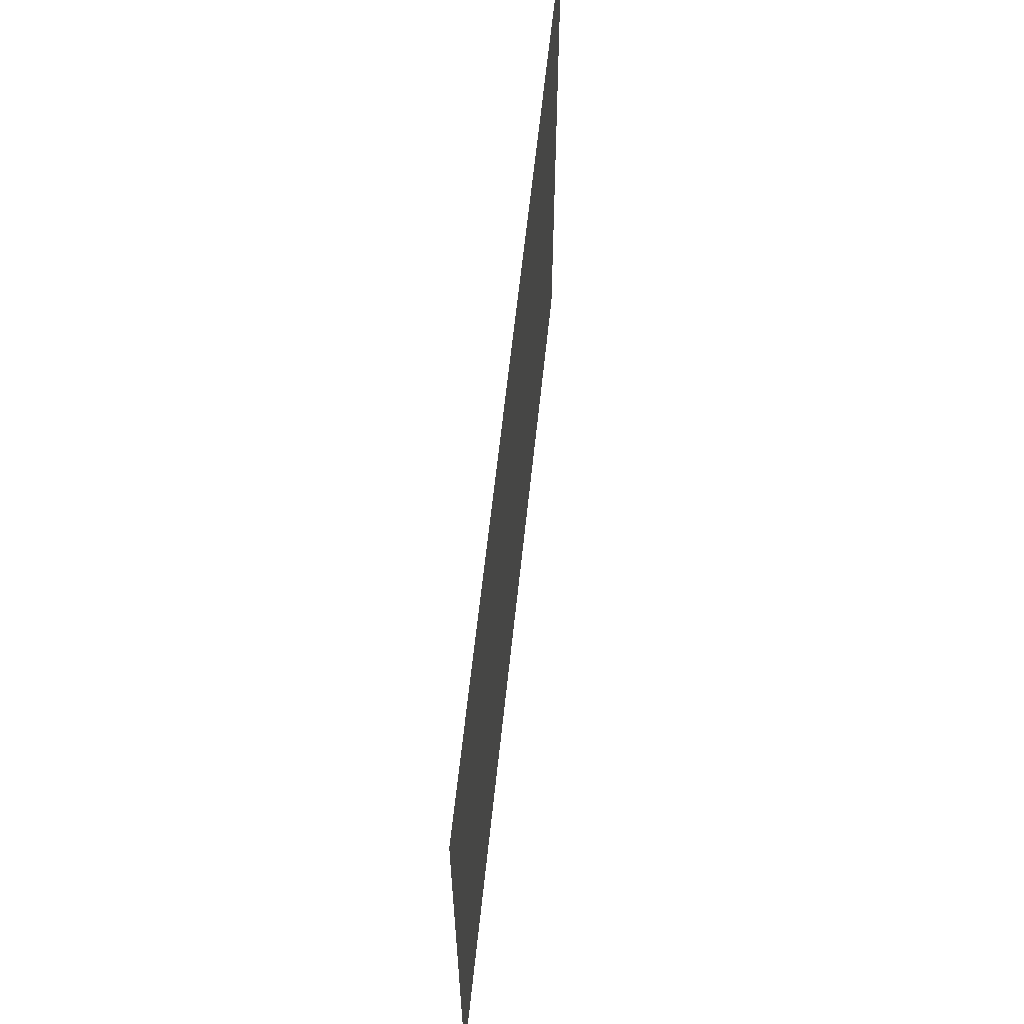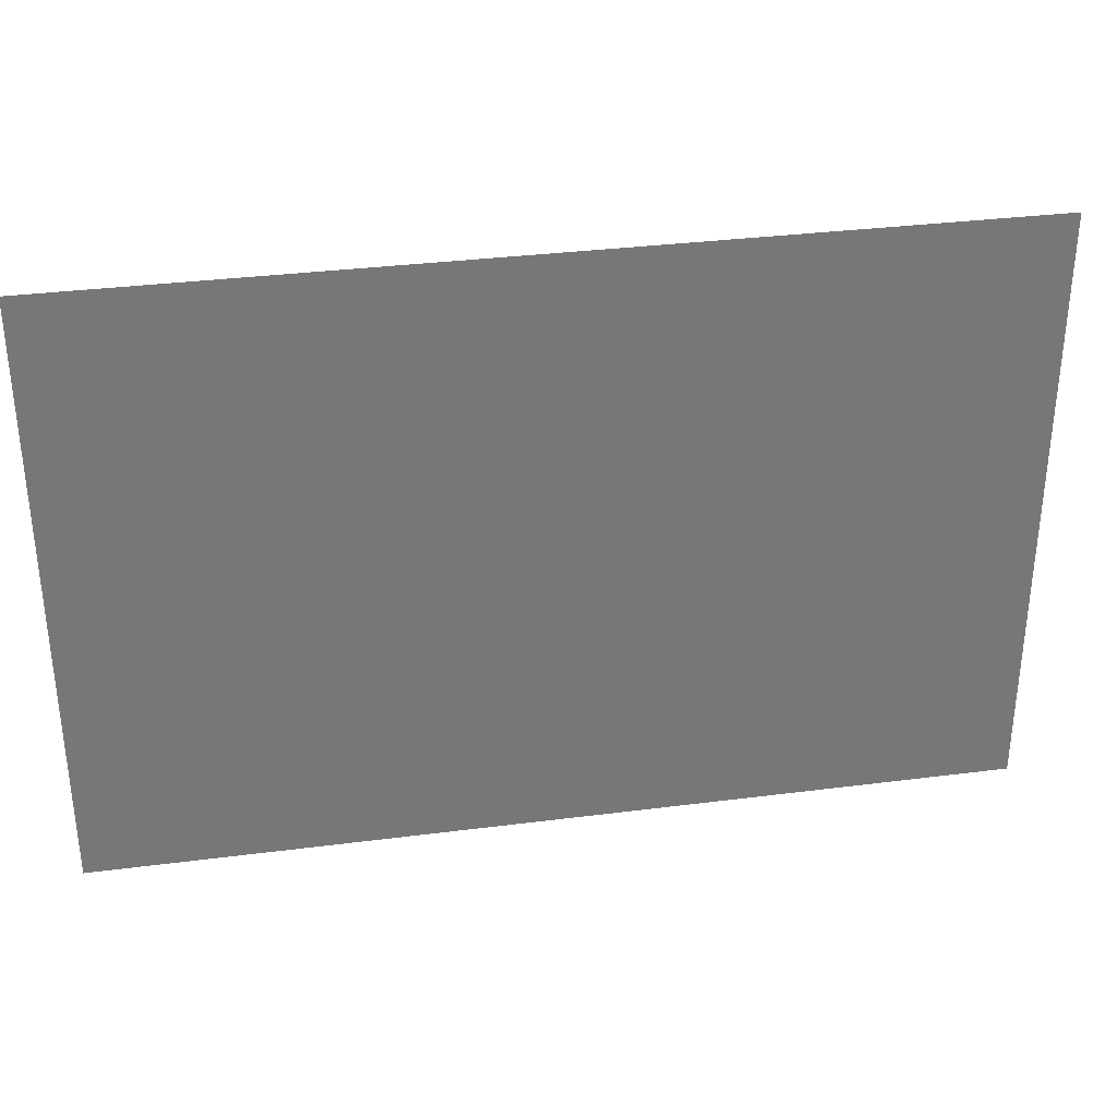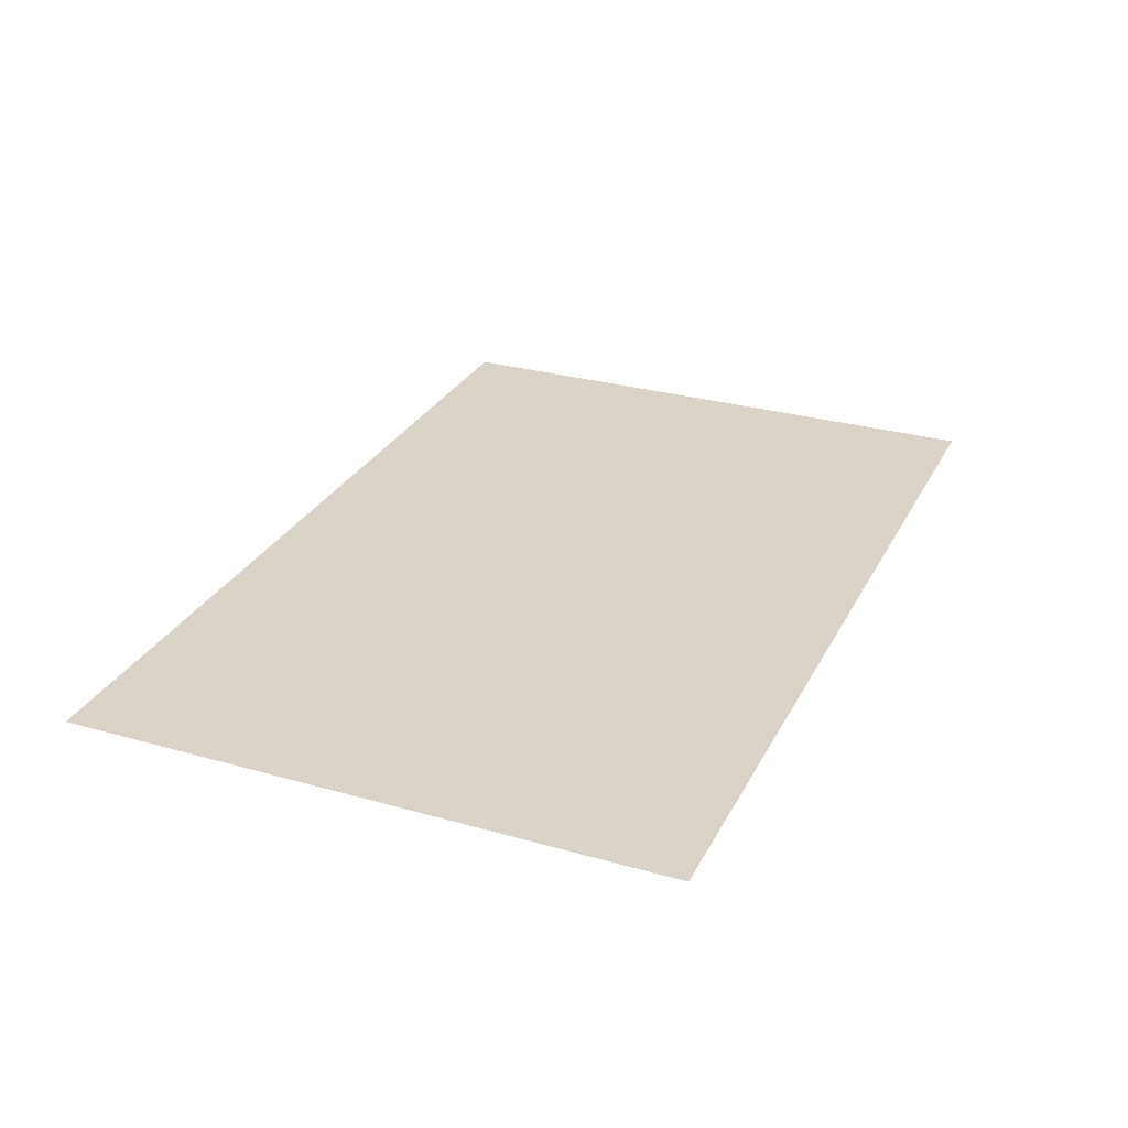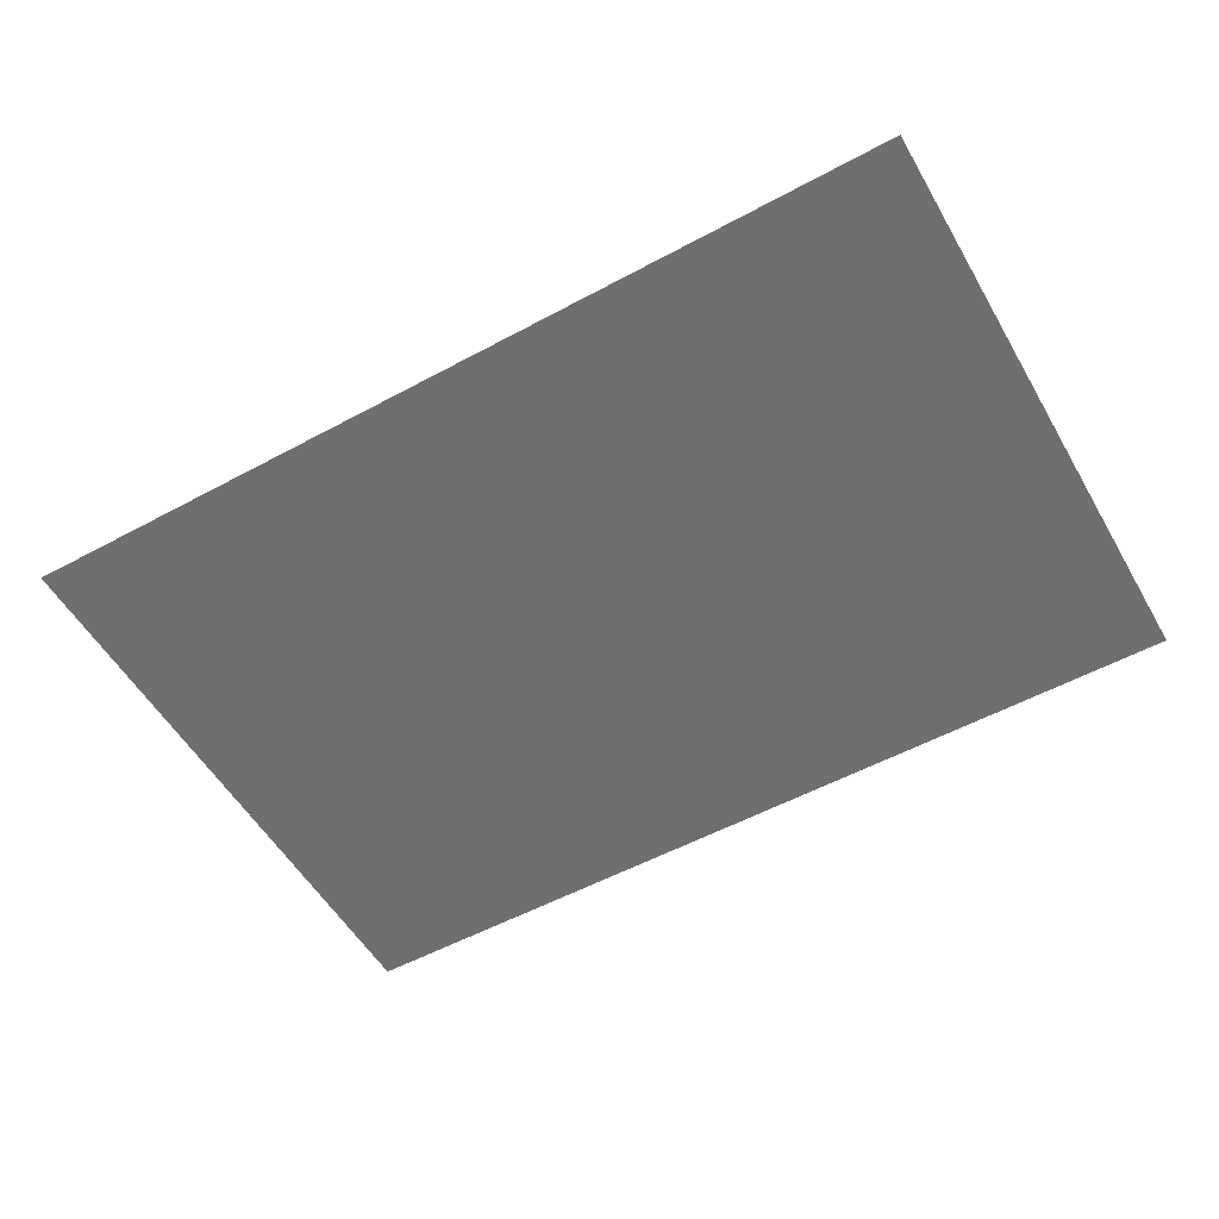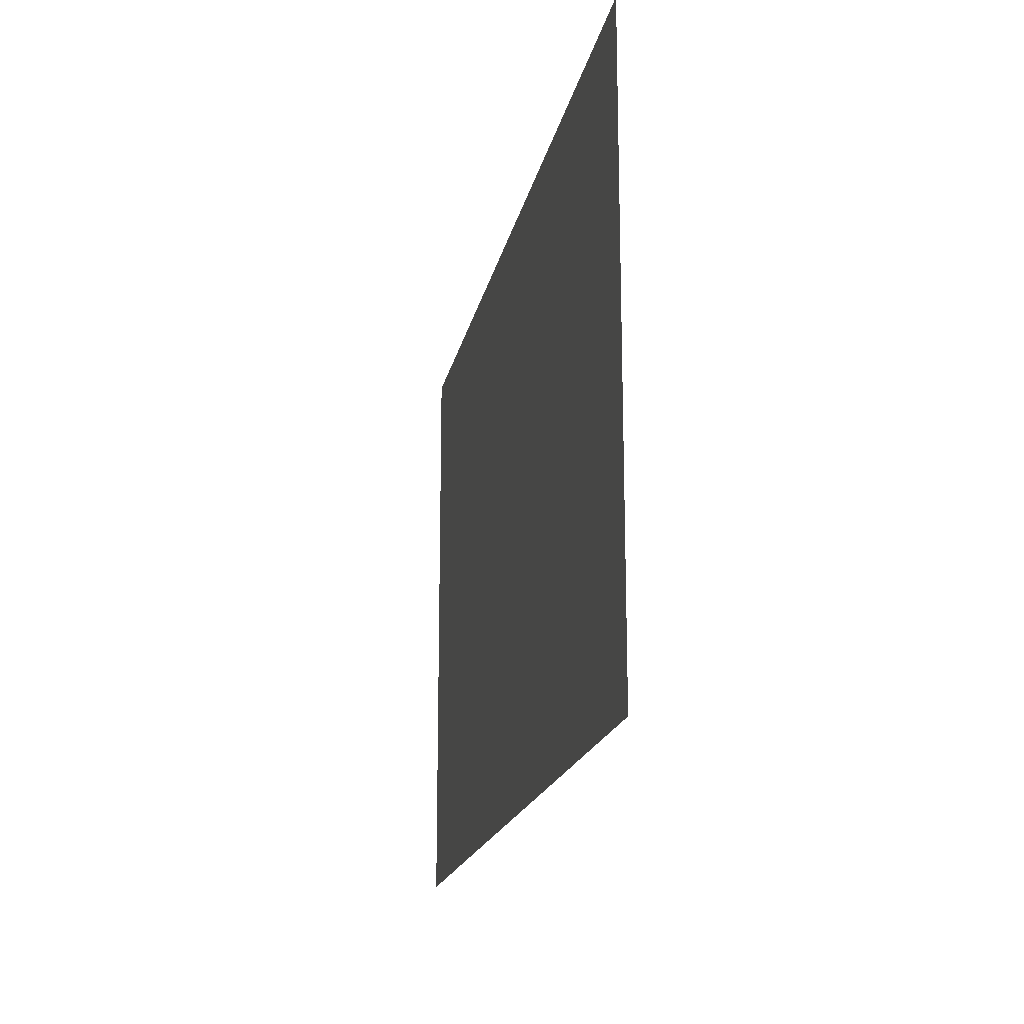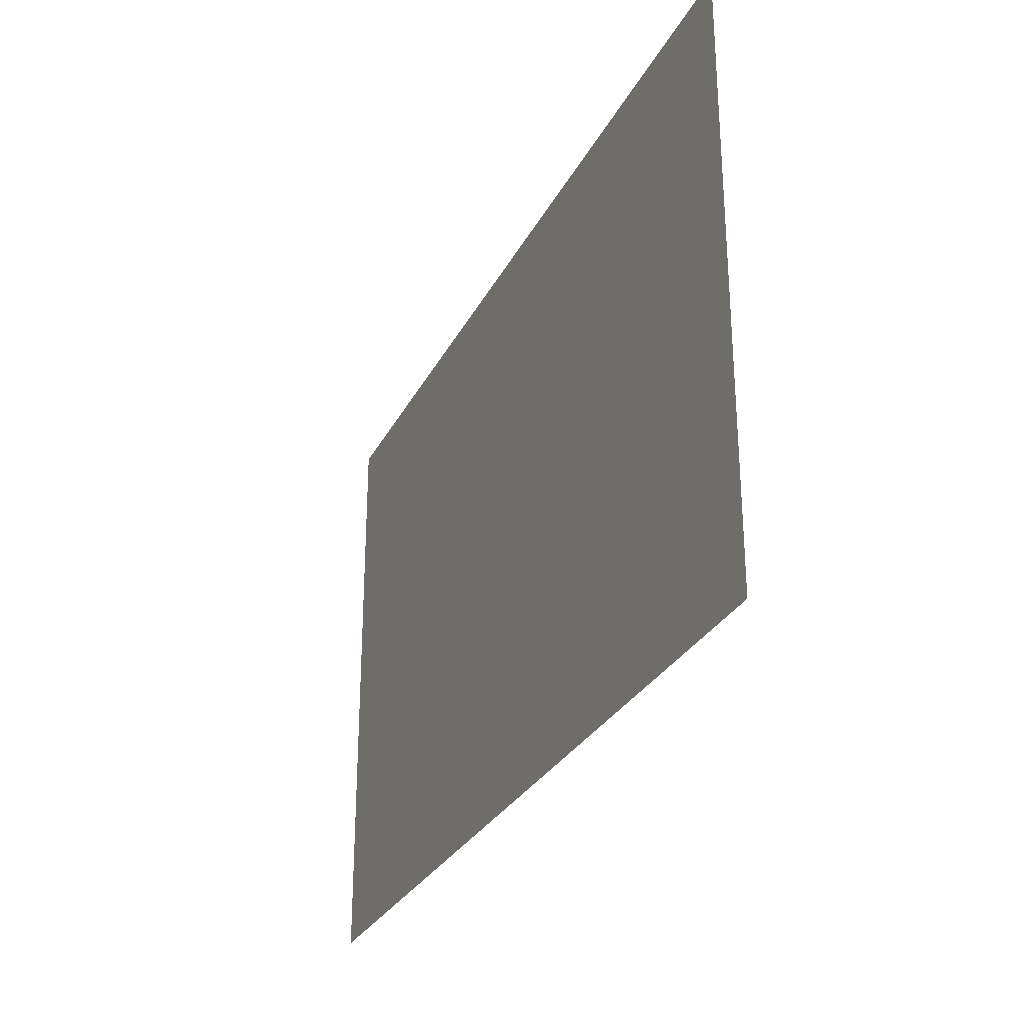
<metadata>
{"format":"obj","ext":"obj","renderer":"f3d","projection":"perspective","resolution":1024,"background":"white","views":[{"elev":61.7,"azim":96.0,"up":"+Y"},{"elev":33.4,"azim":-10.0,"up":"+Y"},{"elev":28.8,"azim":113.0,"up":"+Z"},{"elev":-54.5,"azim":29.8,"up":"+Z"},{"elev":-17.9,"azim":-100.9,"up":"+Y"},{"elev":-28.7,"azim":-112.6,"up":"+Y"}]}
</metadata>
<code>
v 0.85 -1 -0
v 1 -1 -0
v 1 1 0
v 0.85 1 0
v -1 -1 -0
v -0.85 -1 -0
v -0.85 1 0
v -1 1 0
v 2 -1 -0
v 2 1 0
g street
f 6 1 4 7
g curb
f 1 2 3 4
f 5 6 7 8
f 3 2 9 10

</code>
